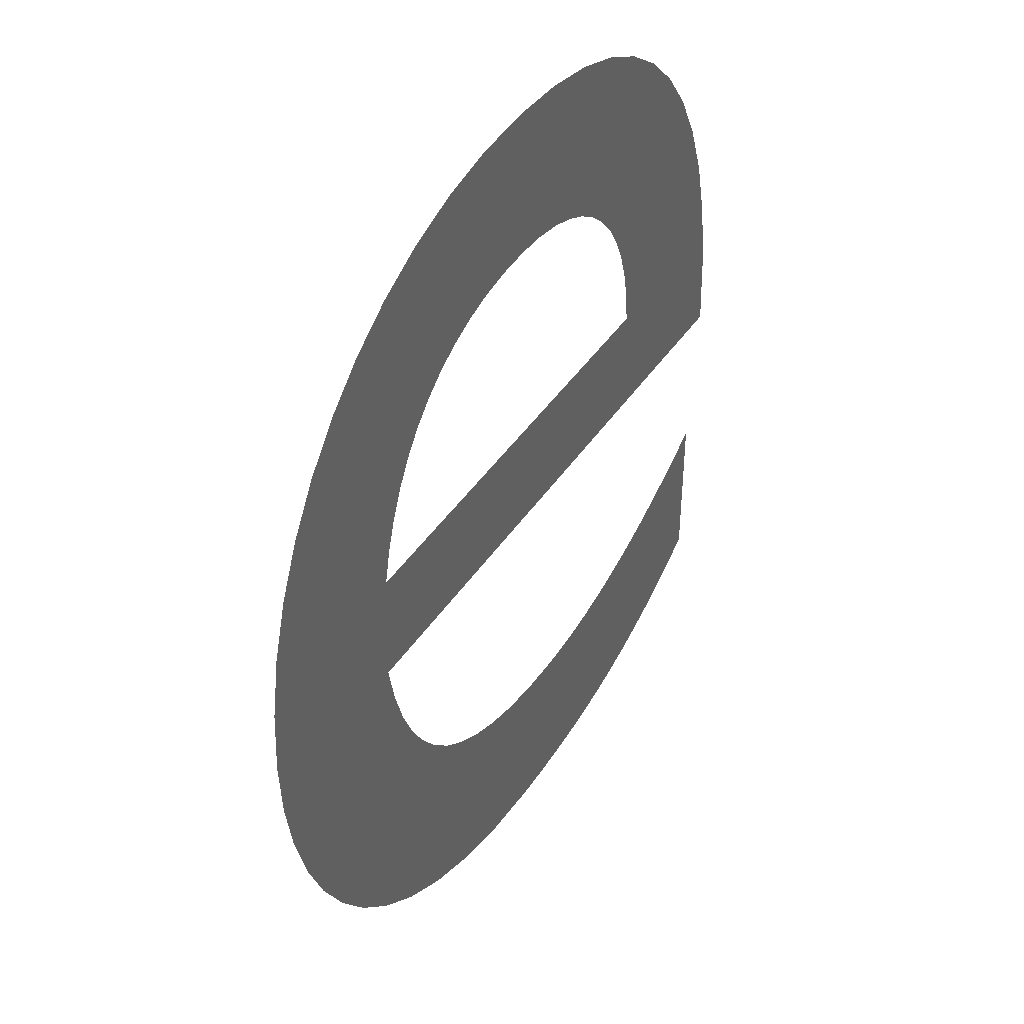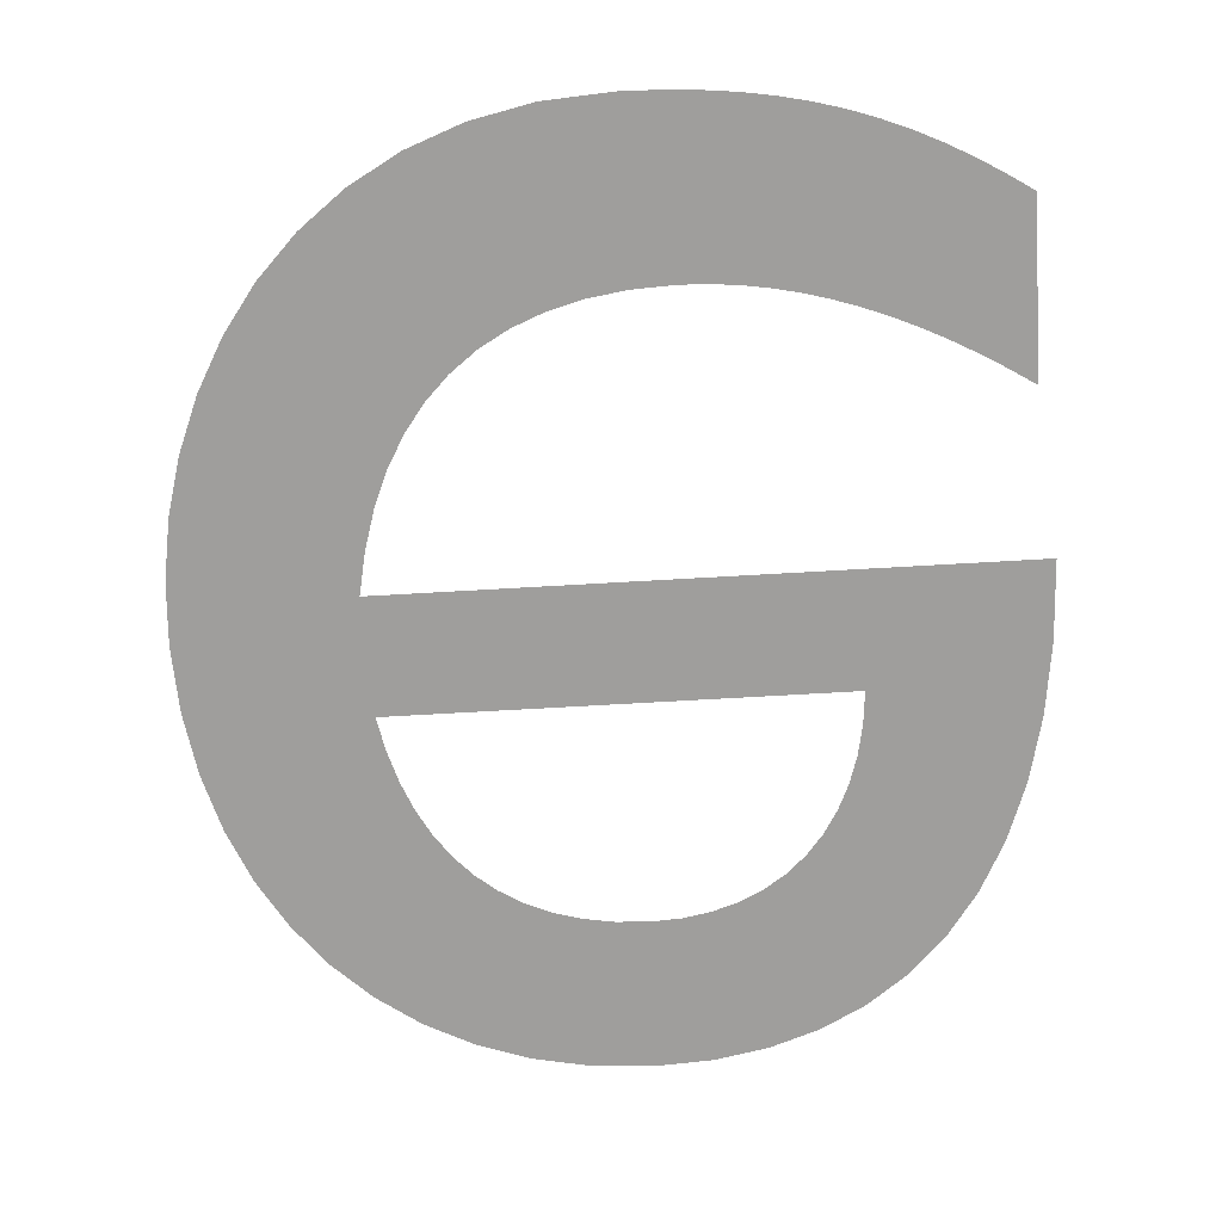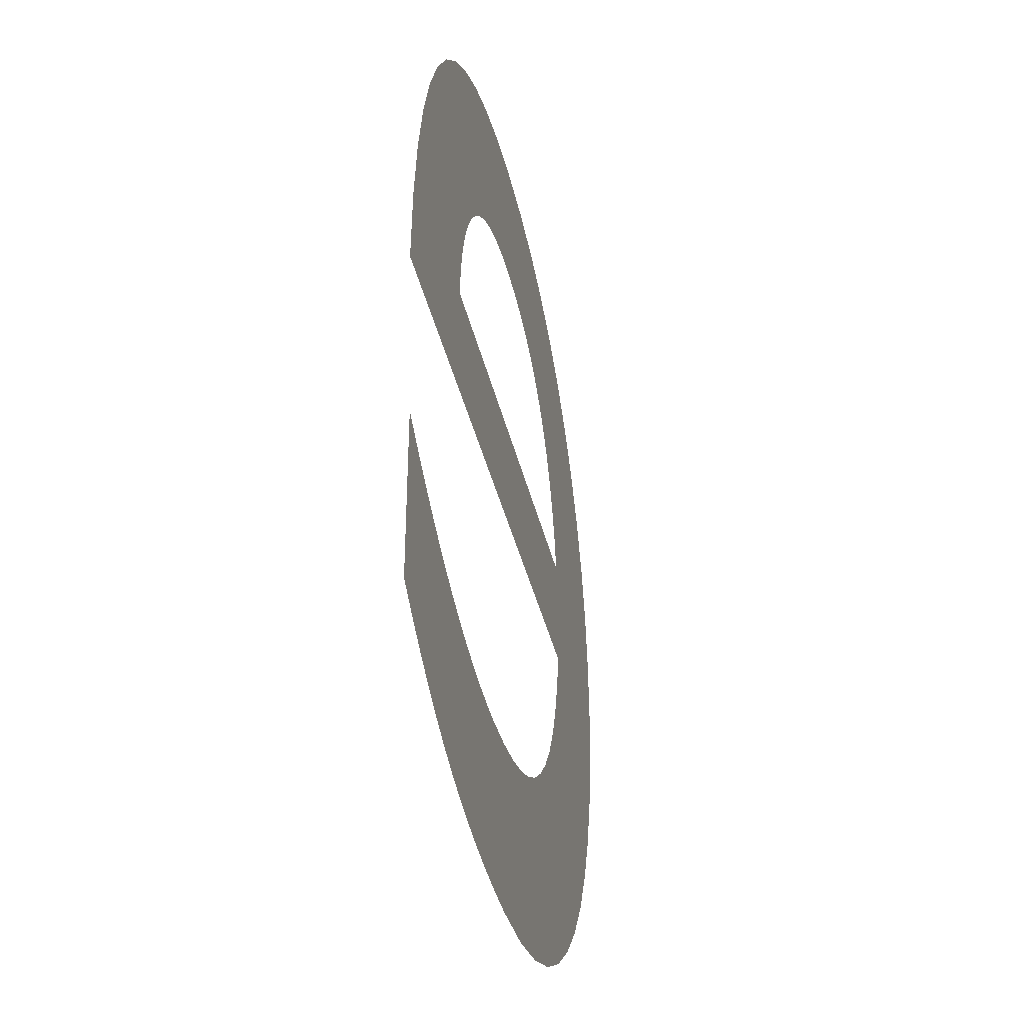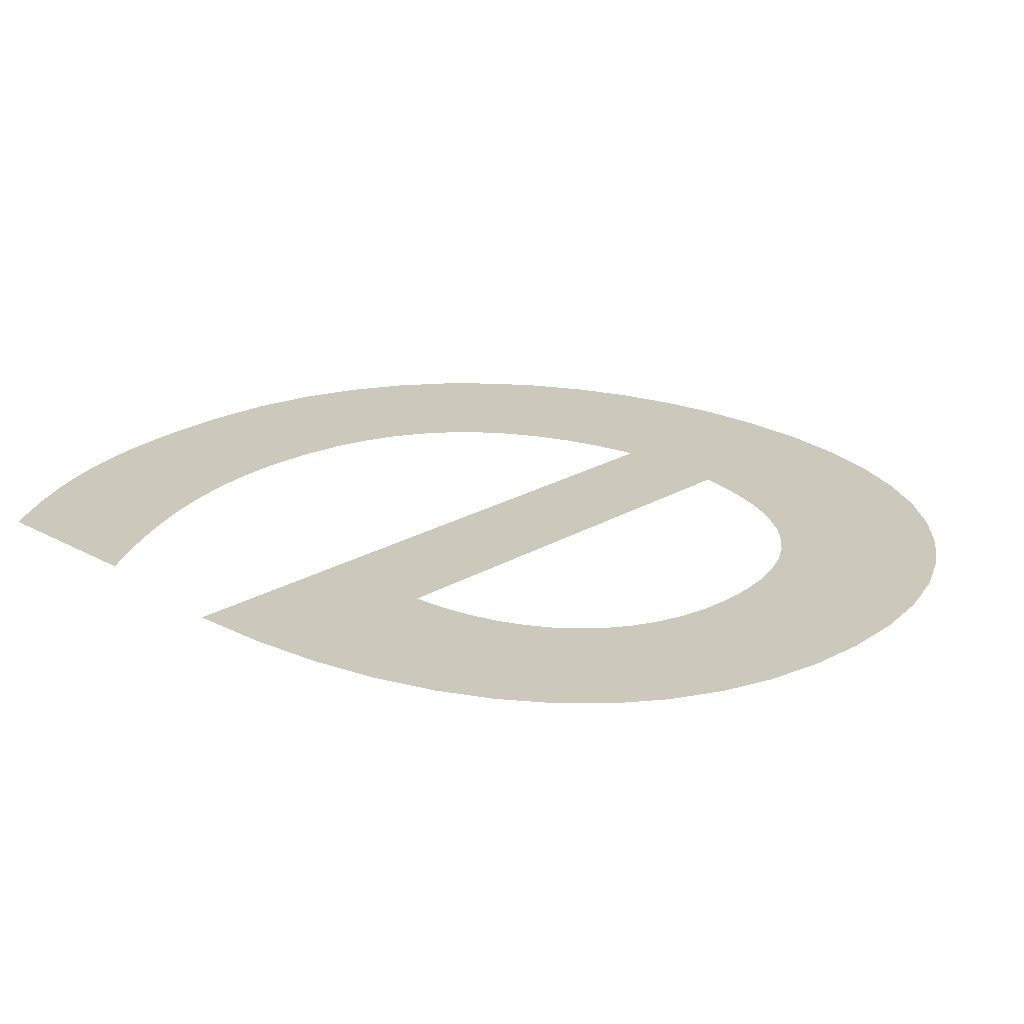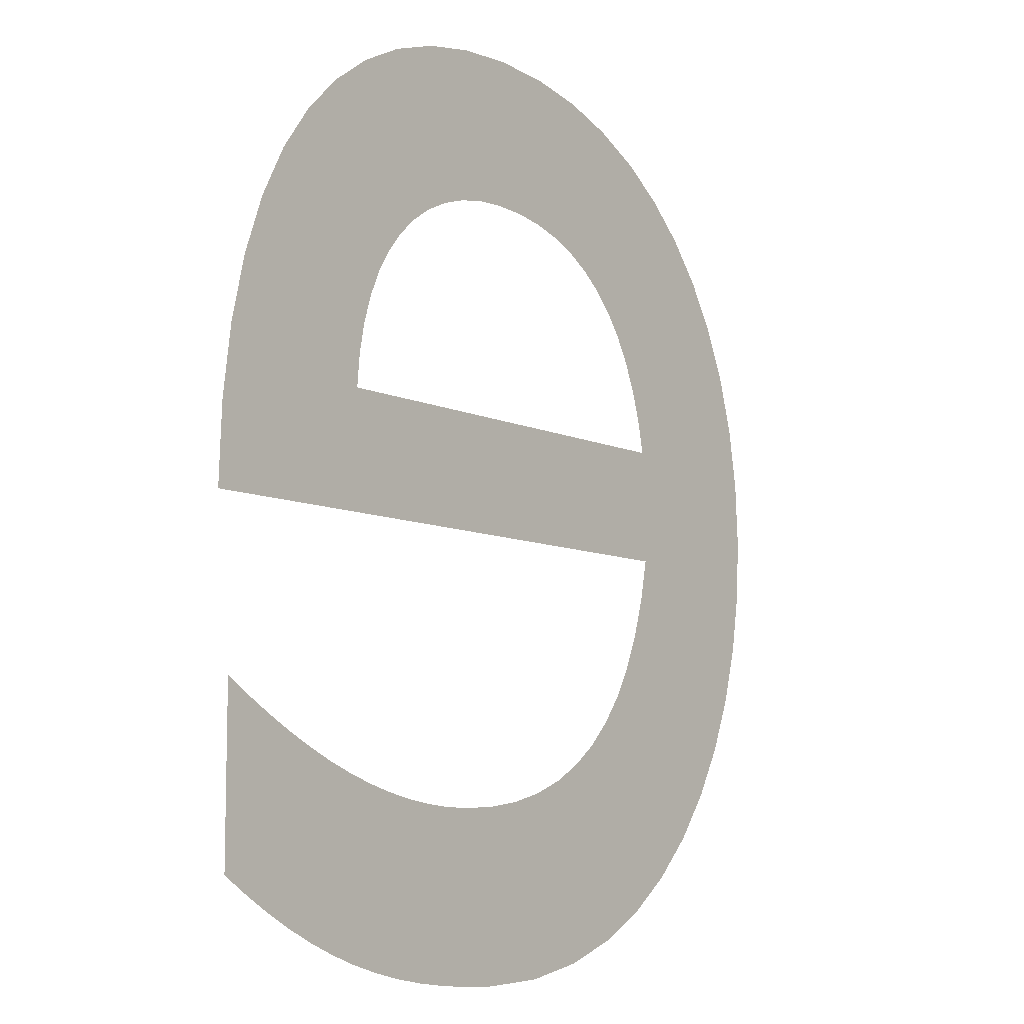
<metadata>
{"format":"obj","ext":"obj","renderer":"f3d","projection":"perspective","resolution":1024,"background":"white","views":[{"elev":43.5,"azim":-58.7,"up":"+Y"},{"elev":-71.1,"azim":3.3,"up":"+Z"},{"elev":-37.9,"azim":102.6,"up":"+Y"},{"elev":22.1,"azim":134.1,"up":"+Z"},{"elev":-8.7,"azim":129.3,"up":"+Y"}]}
</metadata>
<code>
o Text
v 0.438 0.13 -0
v 0.425 0.1218 -0
v 0.4121 0.1142 -0
v 0.3991 0.1072 -0
v 0.3862 0.1009 -0
v 0.3732 0.09523 -0
v 0.3603 0.09025 -0
v 0.3472 0.08598 -0
v 0.3341 0.08244 -0
v 0.321 0.07966 -0
v 0.3078 0.07764 -0
v 0.2944 0.07641 -0
v 0.281 0.076 -0
v 0.2602 0.07696 -0
v 0.2409 0.07982 -0
v 0.2231 0.08458 -0
v 0.2067 0.09122 -0
v 0.1919 0.09974 -0
v 0.1785 0.1101 -0
v 0.1666 0.1224 -0
v 0.1563 0.1364 -0
v 0.1474 0.1524 -0
v 0.1401 0.1701 -0
v 0.1343 0.1896 -0
v 0.13 0.211 -0
v 0.446 0.211 -0
v 0.4444 0.2507 -0
v 0.4398 0.2869 -0
v 0.4323 0.3196 -0
v 0.4219 0.3488 -0
v 0.4088 0.3745 -0
v 0.3931 0.3967 -0
v 0.375 0.4155 -0
v 0.3544 0.4309 -0
v 0.3317 0.4427 -0
v 0.3068 0.4512 -0
v 0.2798 0.4563 -0
v 0.251 0.458 -0
v 0.2208 0.4561 -0
v 0.1924 0.4506 -0
v 0.1659 0.4415 -0
v 0.1414 0.4291 -0
v 0.1193 0.4136 -0
v 0.0995 0.395 -0
v 0.08232 0.3736 -0
v 0.06789 0.3496 -0
v 0.05638 0.323 -0
v 0.04794 0.2941 -0
v 0.04276 0.2631 -0
v 0.041 0.23 -0
v 0.04262 0.1992 -0
v 0.04743 0.1692 -0
v 0.05538 0.1403 -0
v 0.06641 0.1129 -0
v 0.08047 0.08736 -0
v 0.0975 0.064 -0
v 0.1174 0.04323 -0
v 0.1403 0.02541 -0
v 0.1659 0.01091 -0
v 0.1942 9.3e-05 -0
v 0.2253 -0.006665 0
v 0.259 -0.009 0
v 0.2775 -0.008645 0
v 0.2949 -0.007574 0
v 0.3114 -0.005781 0
v 0.3272 -0.003259 0
v 0.3423 -1e-06 0
v 0.3568 0.004 -0
v 0.3708 0.008751 -0
v 0.3845 0.01426 -0
v 0.3979 0.02053 -0
v 0.4113 0.02757 -0
v 0.4246 0.0354 -0
v 0.438 0.044 -0
v 0.132 0.27 -0
v 0.1356 0.2871 -0
v 0.1404 0.3029 -0
v 0.1464 0.3173 -0
v 0.1536 0.3303 -0
v 0.162 0.342 -0
v 0.1715 0.3521 -0
v 0.1822 0.3608 -0
v 0.1941 0.368 -0
v 0.2071 0.3736 -0
v 0.2213 0.3777 -0
v 0.2366 0.3802 -0
v 0.253 0.381 -0
v 0.2682 0.3801 -0
v 0.2824 0.3775 -0
v 0.2956 0.3732 -0
v 0.3076 0.3673 -0
v 0.3184 0.3599 -0
v 0.328 0.351 -0
v 0.3364 0.3407 -0
v 0.3434 0.329 -0
v 0.3492 0.316 -0
v 0.3536 0.3018 -0
v 0.3565 0.2865 -0
v 0.358 0.27 -0
f 39 37 38
f 39 36 37
f 40 36 39
f 40 35 36
f 41 35 40
f 41 34 35
f 42 34 41
f 42 33 34
f 43 33 42
f 43 32 33
f 44 32 43
f 44 31 32
f 45 87 44
f 87 31 44
f 45 86 87
f 88 31 87
f 45 85 86
f 89 31 88
f 45 84 85
f 90 31 89
f 90 30 31
f 45 83 84
f 46 83 45
f 91 30 90
f 46 82 83
f 92 30 91
f 46 81 82
f 93 30 92
f 46 80 81
f 94 30 93
f 47 80 46
f 94 29 30
f 47 79 80
f 95 29 94
f 47 78 79
f 96 29 95
f 48 78 47
f 96 28 29
f 48 77 78
f 97 28 96
f 48 76 77
f 98 28 97
f 49 76 48
f 49 75 76
f 98 27 28
f 99 27 98
f 49 99 75
f 49 27 99
f 50 27 49
f 50 26 27
f 51 25 50
f 25 26 50
f 51 24 25
f 52 24 51
f 52 23 24
f 52 22 23
f 53 22 52
f 53 21 22
f 54 21 53
f 54 20 21
f 2 74 1
f 54 19 20
f 3 74 2
f 4 74 3
f 55 19 54
f 55 18 19
f 5 74 4
f 6 74 5
f 55 17 18
f 7 74 6
f 55 16 17
f 8 74 7
f 56 16 55
f 9 74 8
f 56 15 16
f 10 74 9
f 56 14 15
f 11 74 10
f 12 74 11
f 56 13 14
f 13 74 12
f 56 74 13
f 57 74 56
f 57 73 74
f 58 73 57
f 58 72 73
f 58 71 72
f 59 71 58
f 59 70 71
f 59 69 70
f 60 69 59
f 60 68 69
f 60 67 68
f 61 67 60
f 61 66 67
f 61 65 66
f 61 64 65
f 62 64 61
f 62 63 64

</code>
